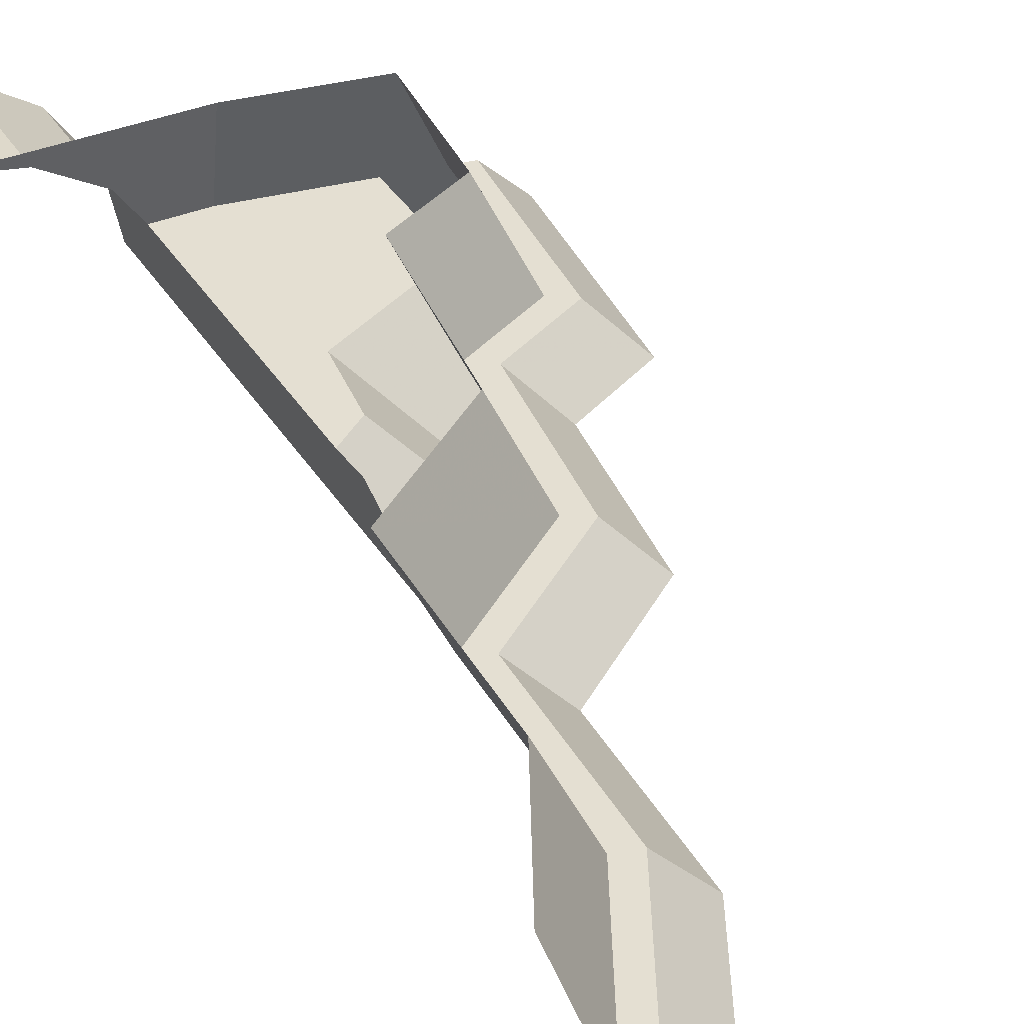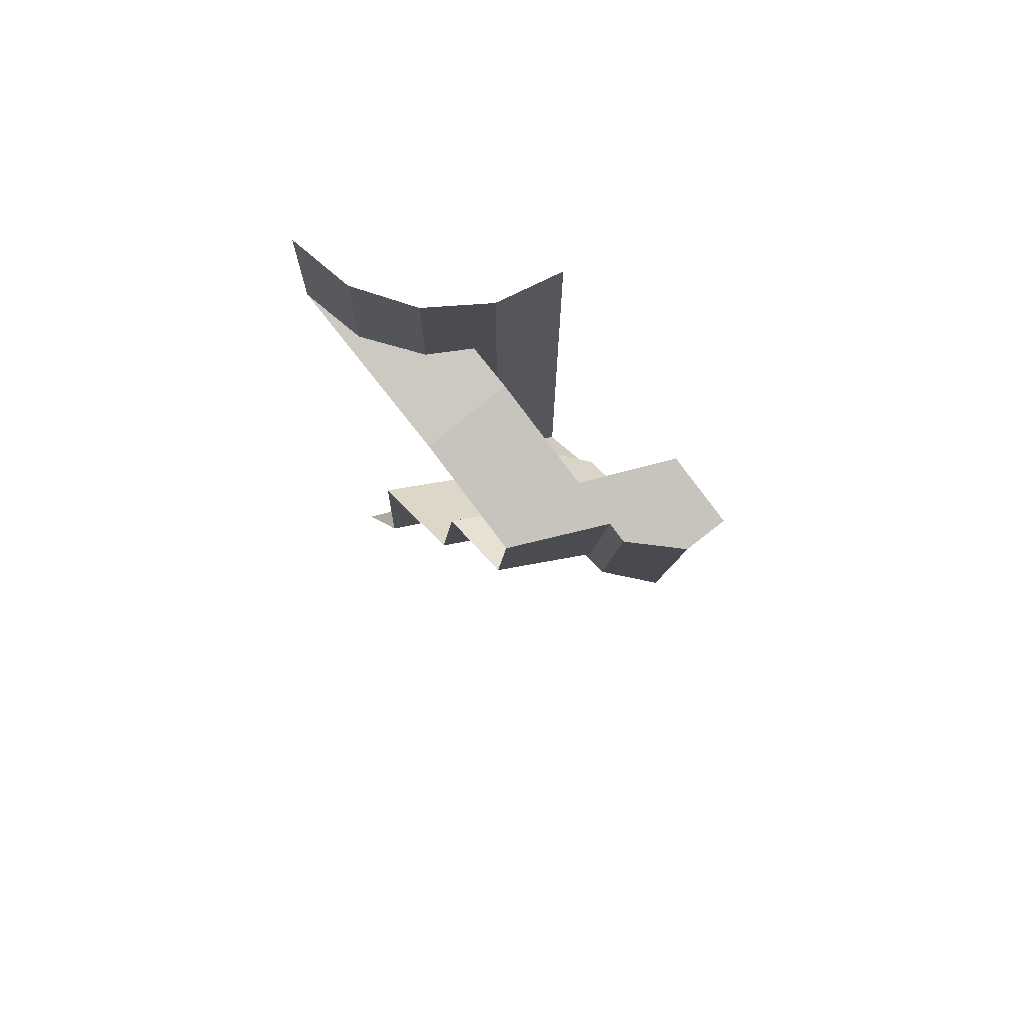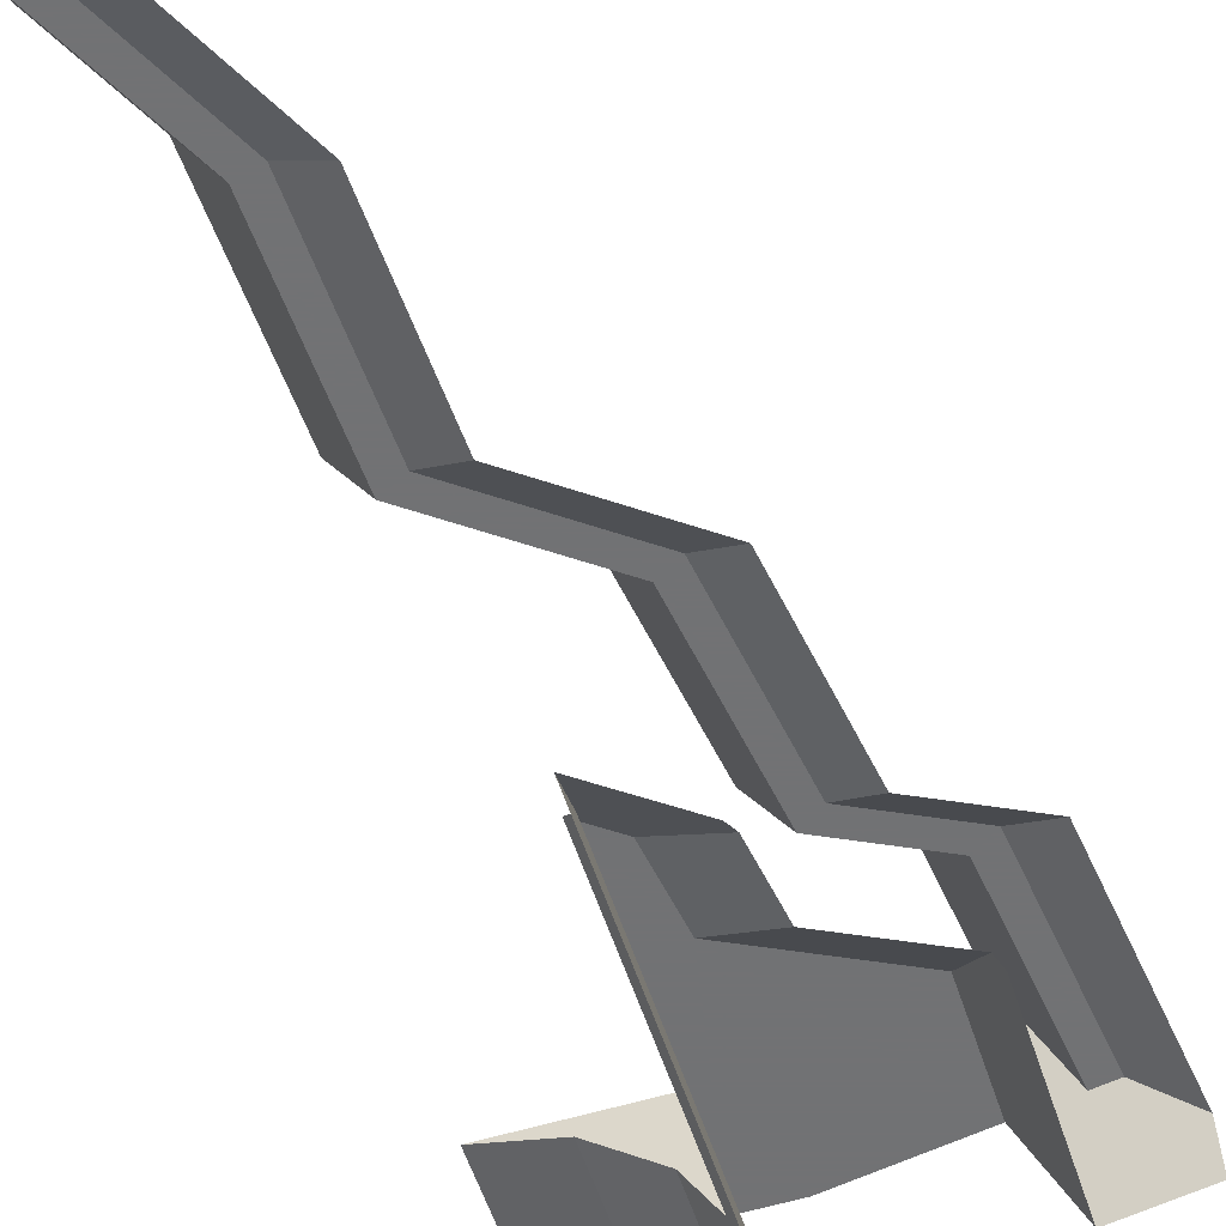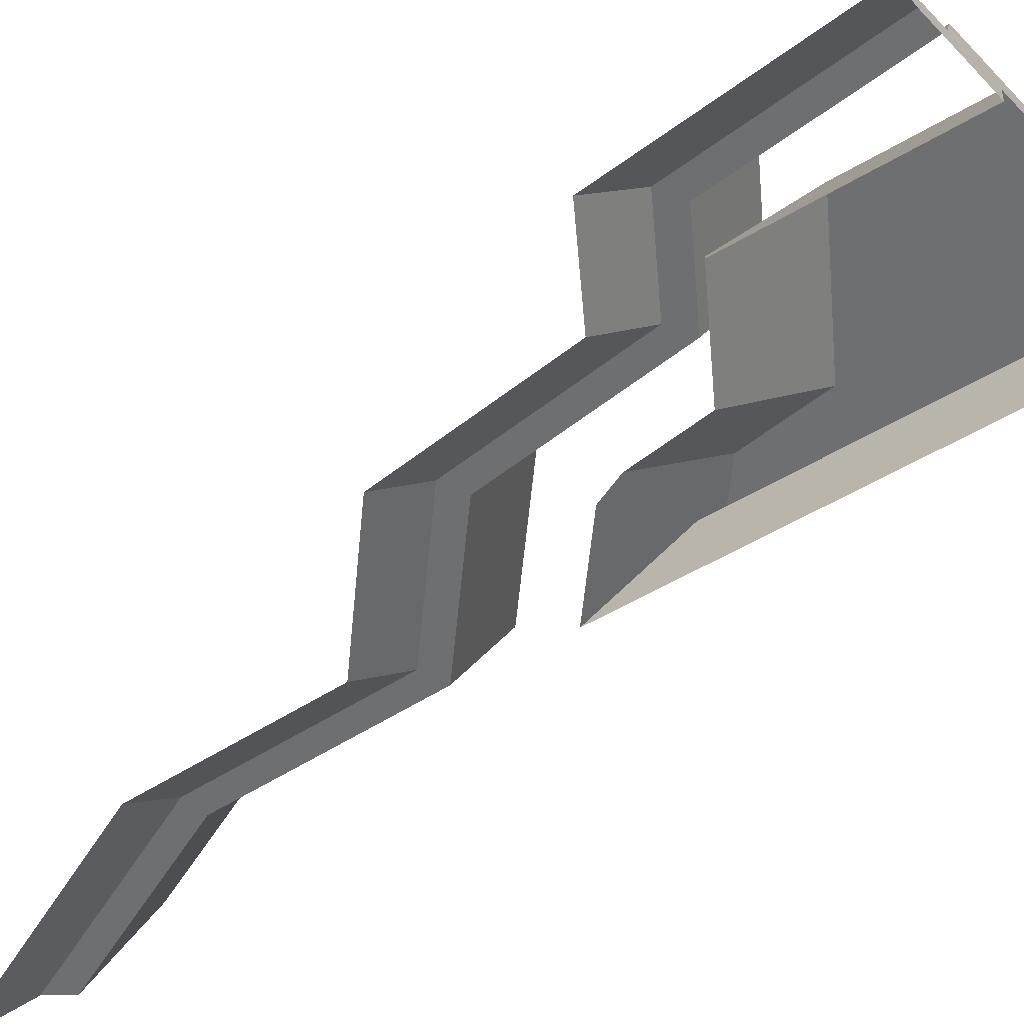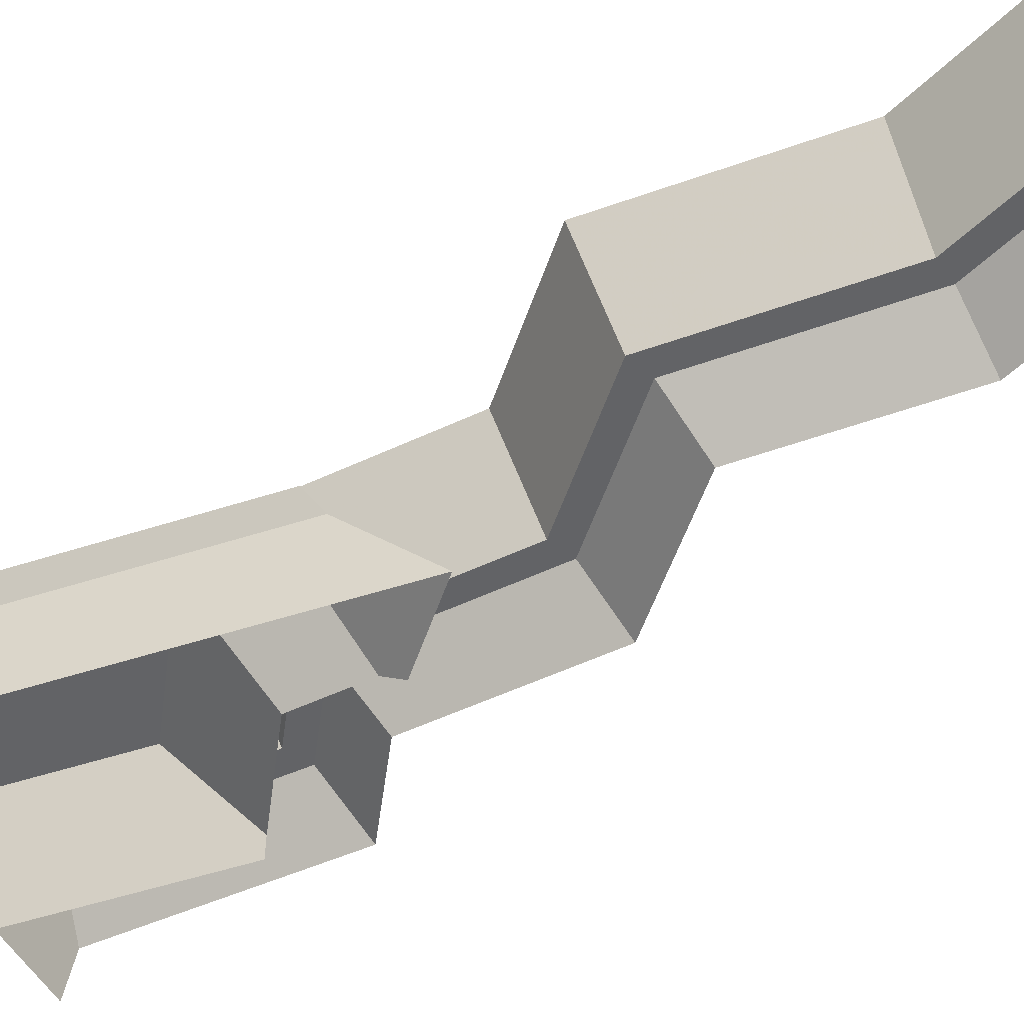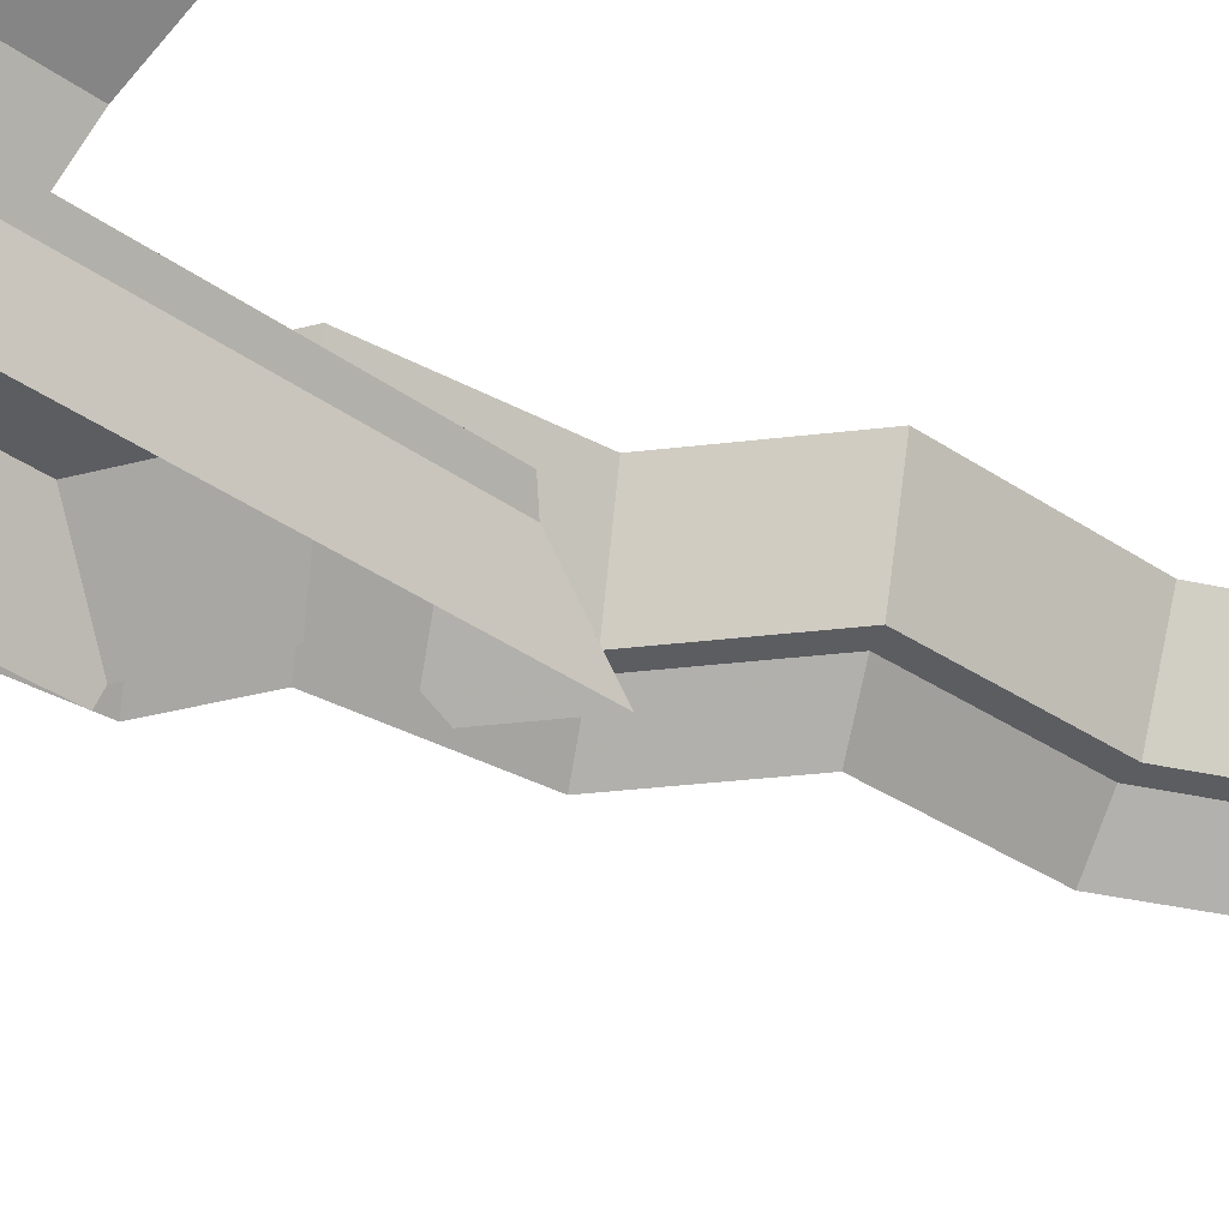
<metadata>
{"format":"obj","ext":"obj","renderer":"f3d","projection":"perspective","resolution":1024,"background":"white","views":[{"elev":36.9,"azim":-28.0,"up":"+Z"},{"elev":74.4,"azim":52.2,"up":"+Y"},{"elev":-55.6,"azim":17.8,"up":"+Z"},{"elev":-54.5,"azim":122.1,"up":"+Z"},{"elev":-50.9,"azim":-70.4,"up":"+Z"},{"elev":-35.5,"azim":-133.6,"up":"+Z"}]}
</metadata>
<code>
v 0.3529 -0.2625 0.2
v 0.4662 -0.2625 0.2
v 0.7358 -0.3076 0.2
v 0.4493 -0.7124 0.2
v 0.5756 -1.021 0
v 0.4125 -1.146 0
v 0.3811 -0.9714 0.1578
v 0.582 -0.975 0.0327
v 0.4493 -0.7124 0.2
v 0.4256 -0.8841 0.2
v 0.3529 -0.9399 0.2
v 0.3529 -0.2625 0.2
v 0.3811 -0.9714 0.1578
v 0.3529 -0.9399 0.2
v 0.4256 -0.8841 0.2
v 0.582 -0.975 0.0327
v 0.3529 -0.2625 0.2
v 0.2917 -0.282 0.2917
v 0.4625 -0.3076 0.4125
v 0.4662 -0.2625 0.2
v 0.4625 -0.3076 0.4125
v 0.2917 -0.282 0.2917
v 0.1578 -0.301 0.3811
v 0.4625 -0.3076 0.4125
v 0.1578 -0.301 0.3811
v 0 -0.3076 0.4125
v 0.3811 0 0.1578
v 0.2917 0 0.2917
v 0.2917 -0.282 0.2917
v 0.3529 -0.2625 0.2
v 0.1578 -0.301 0.3811
v 0.2917 -0.282 0.2917
v 0.2917 0 0.2917
v 0.1578 0 0.3811
v 0 -0.3076 0.4125
v 0.1578 -0.301 0.3811
v 0.1578 0 0.3811
v 0 0 0.4125
v 0.3811 0 0.1578
v 0.3529 -0.2625 0.2
v 0.3529 -0.9399 0.2
v 0.3811 -0.9714 0.1578
v 0.4125 0 0
v 0.3811 0 0.1578
v 0.3811 -0.9714 0.1578
v 0.4125 -1.146 0
v 0.6606 -0.8622 0.2
v 0.6147 -0.8296 0.2
v 0.5594 -1.231 0.2
v 0.606 -1.258 0.2
v 0.0846 -2.25 0.2
v 0.1152 -2.3 0.2
v 0.3257 -1.887 0.2
v 0.2762 -1.874 0.2
v 0.606 -1.258 0.2
v 0.5594 -1.231 0.2
v 0.2914 -1.437 0.2
v 0.3406 -1.462 0.2
v 0.8515 -0.7644 0.2
v 0.9452 -0.8287 0.1
v 0.9989 -0.3301 0.1
v 0.8978 -0.3347 0.2
v 0.7119 -0.6684 0.4125
v 0.8047 -0.7322 0.2
v 0.8484 -0.3265 0.2
v 0.7457 -0.355 0.4125
v 0.6147 -0.8296 0.2
v 0.5235 -0.7651 0.4125
v 0.4667 -1.177 0.4125
v 0.5594 -1.231 0.2
v 0.5594 -1.231 0.2
v 0.4667 -1.177 0.4125
v 0.194 -1.386 0.4125
v 0.2914 -1.437 0.2
v 0.3406 -1.462 0.2
v 0.2914 -1.437 0.2
v 0.2762 -1.874 0.2
v 0.3257 -1.887 0.2
v 0.6995 -1.312 0.1
v 0.606 -1.258 0.2
v 0.3406 -1.462 0.2
v 0.4389 -1.512 0.1
v 0.7358 -0.3076 0.2
v 0.7457 -0.355 0.4125
v 0.8484 -0.3265 0.2
v 0.829 -0.2801 0
v 0.4389 -1.512 0.1
v 0.3406 -1.462 0.2
v 0.3257 -1.887 0.2
v 0.4249 -1.913 0.1
v 0.5235 -0.7651 0.4125
v 0.6147 -0.8296 0.2
v 0.8047 -0.7322 0.2
v 0.7119 -0.6684 0.4125
v 0.4256 -0.8841 0.2
v 0.4493 -0.7124 0.2
v 0.6031 -0.8215 0.0327
v 0.582 -0.975 0.0327
v 0.829 -0.2801 0
v 0.9989 -0.3301 0.1
v 1.001 -0.3089 0
v 0.7358 -0.3076 0.2
v 0.7358 -0.5655 0.2
v 0.4493 -0.7124 0.2
v 0.6031 -0.8215 0.0327
v 0.4493 -0.7124 0.2
v 0.7358 -0.5655 0.2
v 0.8138 -0.7135 0.0327
v 0.829 -0.7056 0
v 0.8138 -0.7135 0.0327
v 0.7358 -0.5655 0.2
v 0.829 -0.2801 0
v 0.8484 -0.3265 0.2
v 0.8978 -0.3347 0.2
v 0.9989 -0.3301 0.1
v 0.1152 -2.3 0.2
v 0.1765 -2.4 0.1
v 0.4249 -1.913 0.1
v 0.3257 -1.887 0.2
v 0.8047 -0.7322 0.2
v 0.8515 -0.7644 0.2
v 0.8978 -0.3347 0.2
v 0.8484 -0.3265 0.2
v 0.2914 -1.437 0.2
v 0.194 -1.386 0.4125
v 0.1779 -1.849 0.4125
v 0.2762 -1.874 0.2
v 0.02385 -2.151 0.4125
v 0.0846 -2.25 0.2
v 0.2762 -1.874 0.2
v 0.1779 -1.849 0.4125
v 0.6606 -0.8622 0.2
v 0.8515 -0.7644 0.2
v 0.8047 -0.7322 0.2
v 0.6147 -0.8296 0.2
v 0.829 -0.2801 0
v 0.829 -0.7056 0
v 0.7358 -0.5655 0.2
v 0.7358 -0.3076 0.2
v 0.9452 -0.8287 0.1
v 0.8515 -0.7644 0.2
v 0.6606 -0.8622 0.2
v 0.7526 -0.9275 0.1
v 0.7526 -0.9275 0.1
v 0.6606 -0.8622 0.2
v 0.606 -1.258 0.2
v 0.6995 -1.312 0.1
v 0.4625 -0.3076 0.4125
v 0.7457 -0.355 0.4125
v 0.7358 -0.3076 0.2
v 0.4662 -0.2625 0.2
g mesh6850460
f 1 2 3
f 3 4 1
f 5 6 7
f 7 8 5
f 9 10 11
f 11 12 9
f 13 14 15
f 15 16 13
f 17 18 19
f 19 20 17
f 21 22 23
f 24 25 26
f 27 28 29
f 29 30 27
f 31 32 33
f 33 34 31
f 35 36 37
f 37 38 35
f 39 40 41
f 41 42 39
f 43 44 45
f 45 46 43
f 47 48 49
f 49 50 47
f 51 52 53
f 53 54 51
f 55 56 57
f 57 58 55
f 59 60 61
f 61 62 59
f 63 64 65
f 65 66 63
f 67 68 69
f 69 70 67
f 71 72 73
f 73 74 71
f 75 76 77
f 77 78 75
f 79 80 81
f 81 82 79
f 83 84 85
f 85 86 83
f 87 88 89
f 89 90 87
f 91 92 93
f 93 94 91
f 95 96 97
f 97 98 95
f 99 100 101
f 102 103 104
f 105 106 107
f 107 108 105
f 109 110 111
f 112 113 114
f 114 115 112
f 116 117 118
f 118 119 116
f 120 121 122
f 122 123 120
f 124 125 126
f 126 127 124
f 128 129 130
f 130 131 128
f 132 133 134
f 134 135 132
f 136 137 138
f 138 139 136
f 140 141 142
f 142 143 140
f 144 145 146
f 146 147 144
f 148 149 150
f 150 151 148

</code>
